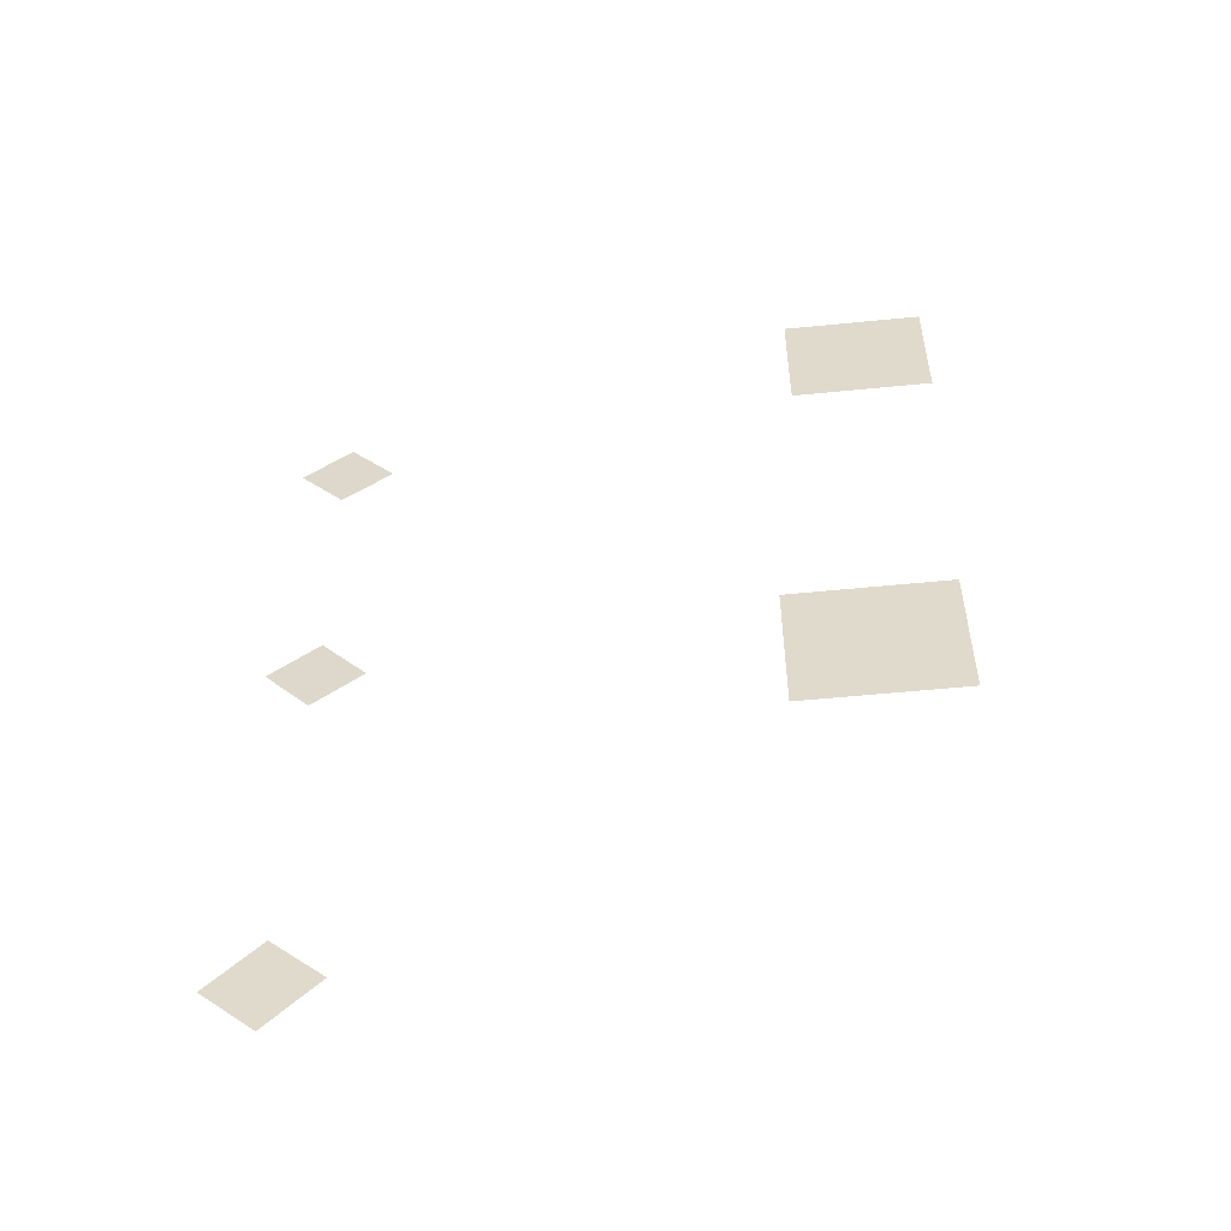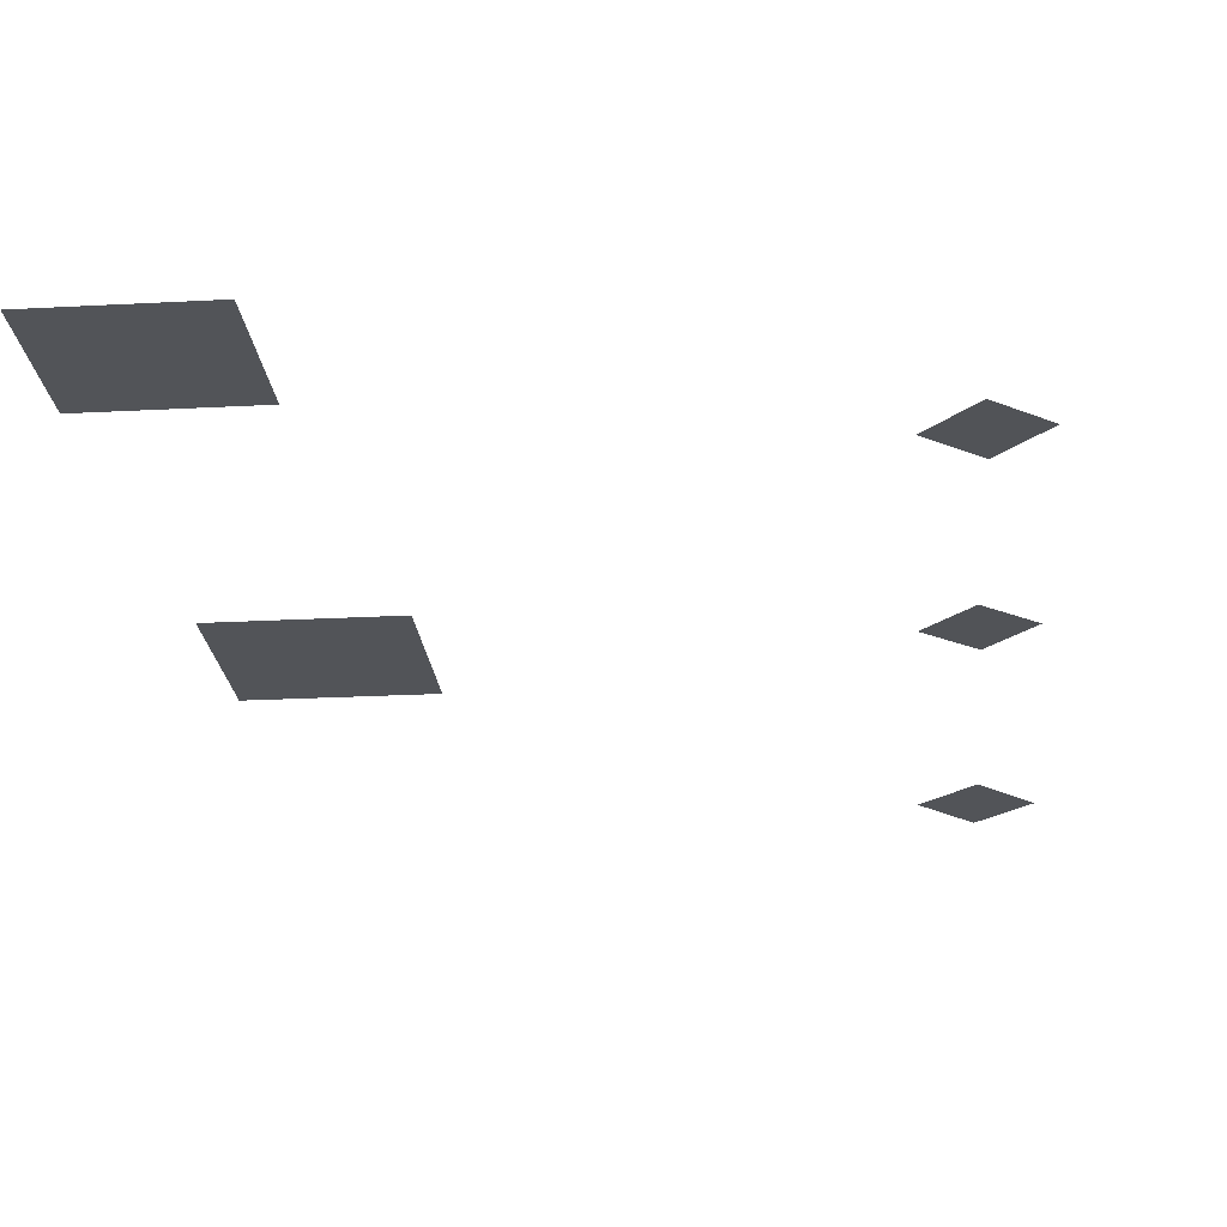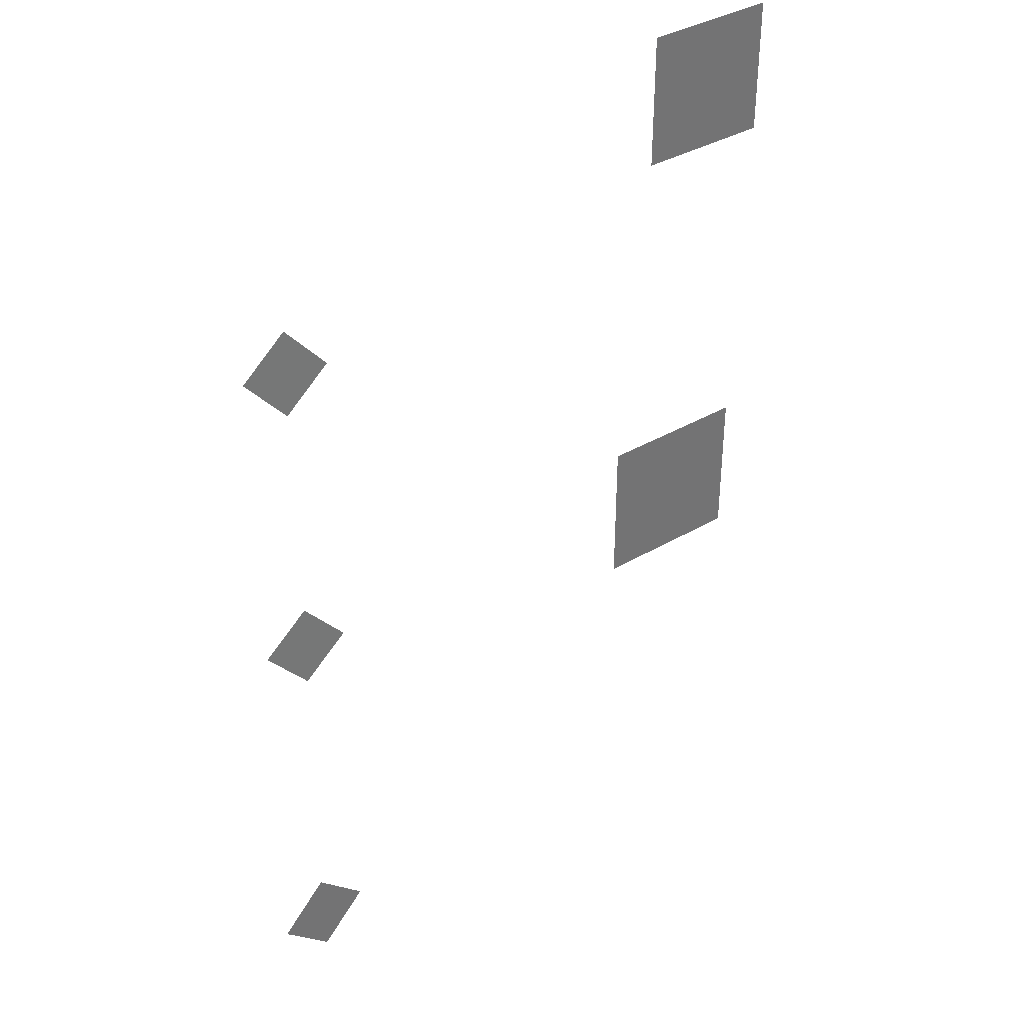
<metadata>
{"format":"obj","ext":"obj","renderer":"f3d","projection":"perspective","resolution":1024,"background":"white","views":[{"elev":-54.9,"azim":6.0,"up":"+Y"},{"elev":-22.8,"azim":-174.7,"up":"+Z"},{"elev":36.6,"azim":-37.4,"up":"+Y"}]}
</metadata>
<code>
v -962.6 1186 0
v -1028 1250 0
v -1028 1186 0
v -962.6 1250 0
v -967.8 953.1 0
v -1042 1026 0
v -1042 953.1 0
v -967.8 1026 0
v -1254 1153 -0.2592
v -1212 1149 0.2592
v -1232 1172 -0.3837
v -1234 1130 0.3837
v -1254 999.8 -0.2592
v -1212 995.4 0.2592
v -1232 1019 -0.3837
v -1234 976.4 0.3837
v -1257 814.2 0
v -1211 816.6 0
v -1235 838.4 0
v -1234 792.4 0
o CenterBlood_01_Skin
f 1 2 3
f 1 4 2
f 5 6 7
f 5 8 6
f 9 10 11
f 9 12 10
f 13 14 15
f 13 16 14
f 17 18 19
f 17 20 18

</code>
